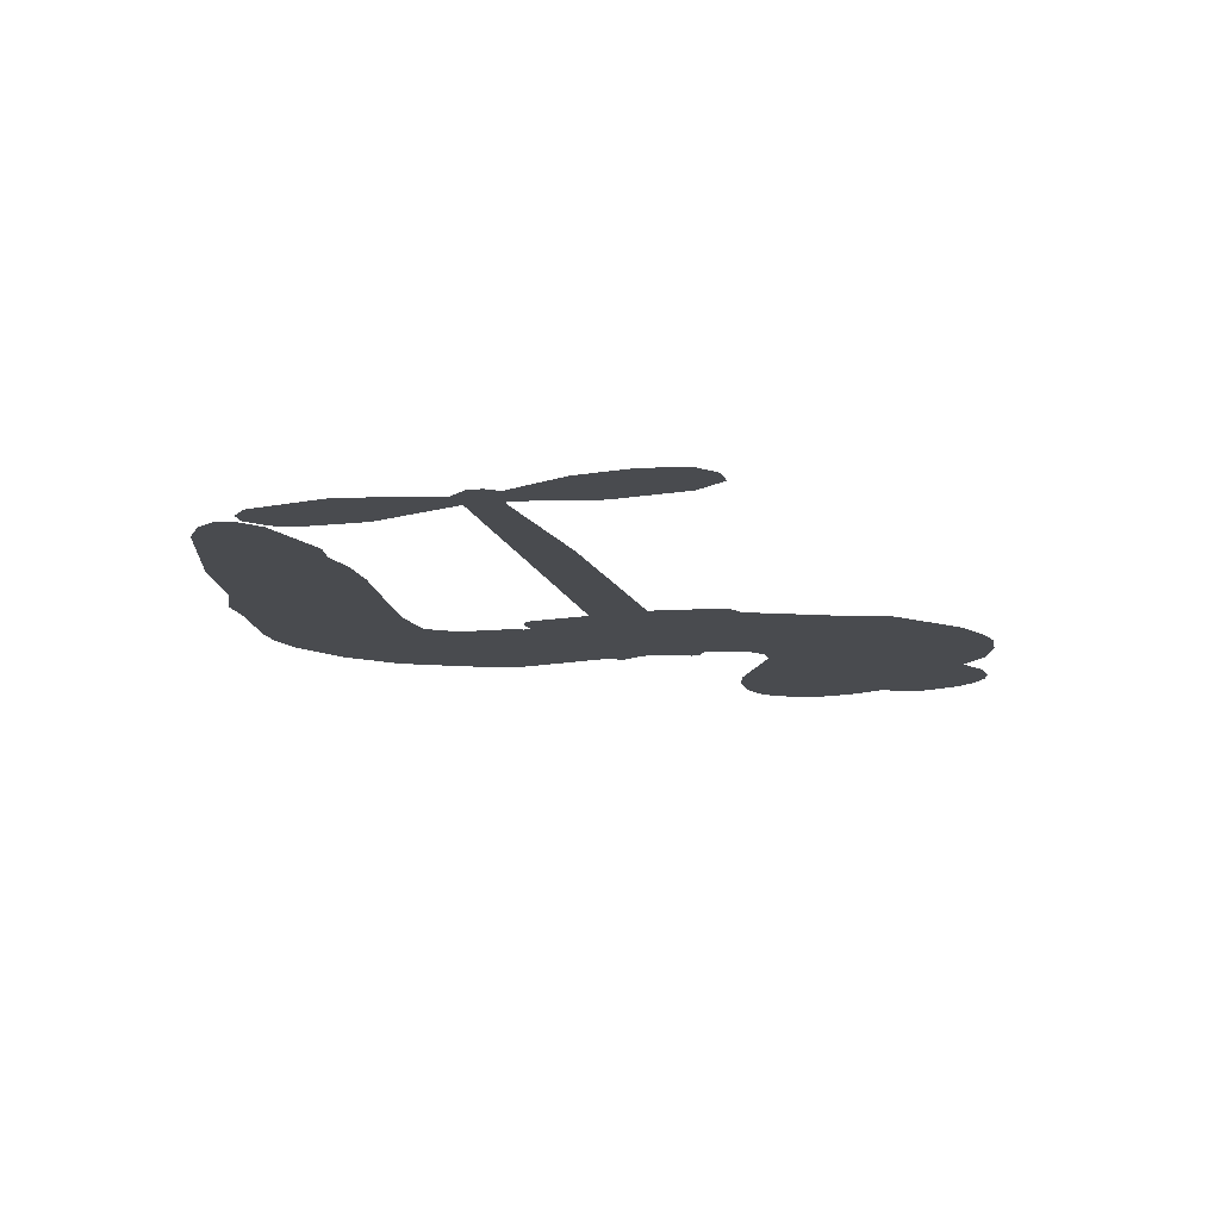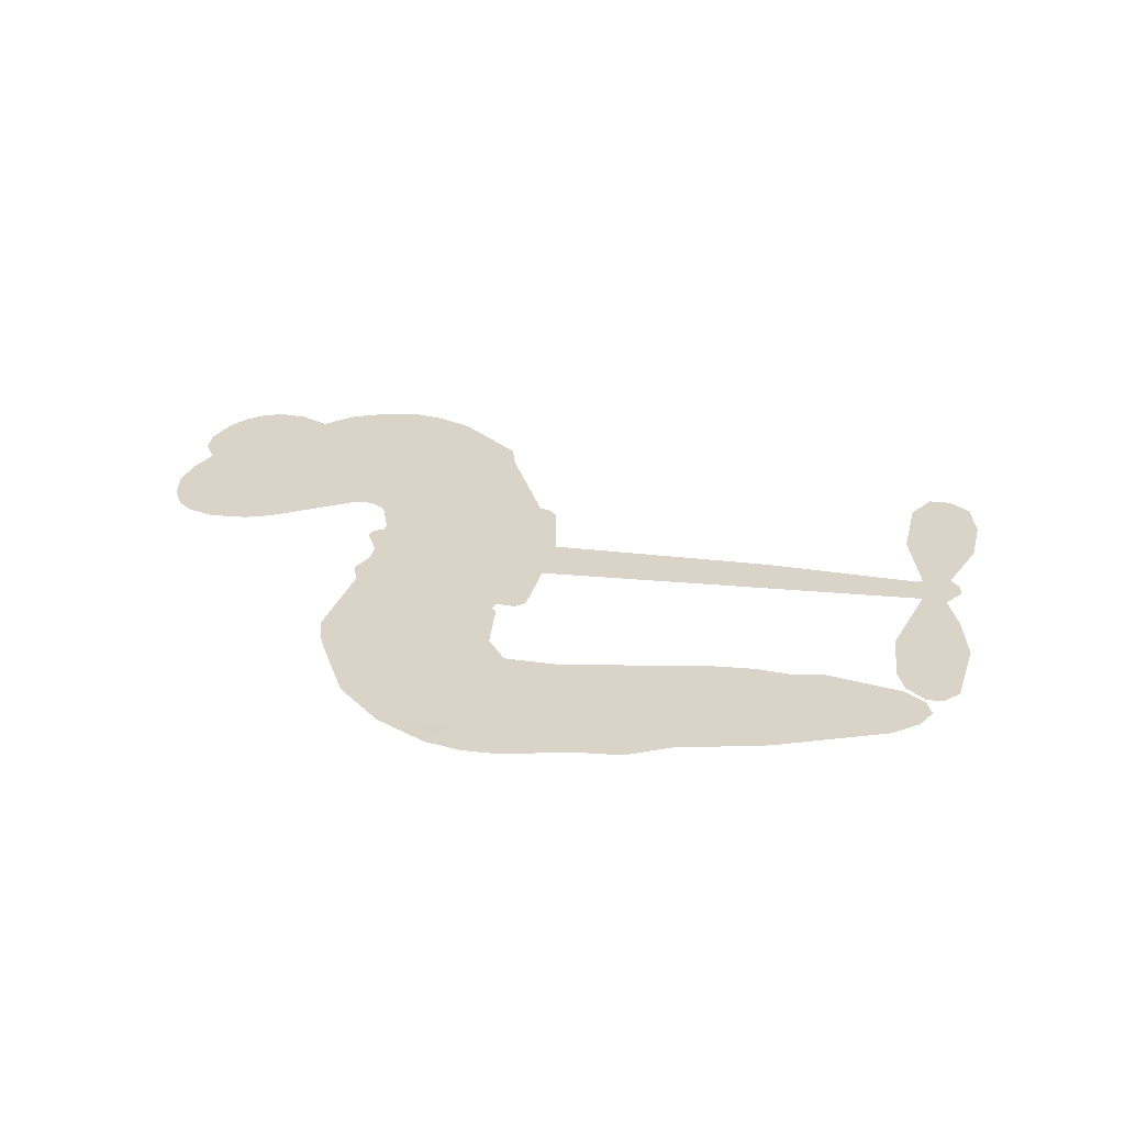
<metadata>
{"format":"obj","ext":"obj","renderer":"f3d","projection":"perspective","resolution":1024,"background":"white","views":[{"elev":-14.0,"azim":100.2,"up":"+Z"},{"elev":28.5,"azim":3.4,"up":"+Z"}]}
</metadata>
<code>
v -3777 912.8 0.2257
v -3766 961.6 0.2142
v -3743 1006 0.1893
v -3759 1043 0.1564
v -3758 1079 0.1258
v -3737 1127 0
v -3712 1157 0.102
v -3683 1174 0.135
v -3655 1179 0.1547
v -3615 1171 0.1819
v -3573 1143 0.2241
v -3530 1176 0.2597
v -3469 1192 0.2811
v -3418 1192 0.2947
v -3378 1179 0.3046
v -3326 1149 0.3194
v -3240 1053 0.357
v -3233 1011 0.3705
v -3179 844 0.4716
v -3162 836.6 0.486
v -3153 821.5 0.5
v -3147 714.9 0.5272
v -2819 675.2 0.6118
v -2598 634.6 0.6795
v -2589 639 0.6864
v -2604 755.5 0.7179
v -2585 863.4 0.7338
v -2554 904.6 0.7382
v -2522 901 0.741
v -2495 873.2 0.75
v -2488 810.5 0.73
v -2503 730.4 0.7164
v -2547 641.6 0.6913
v -2535 621.7 0.6867
v -2535 601.6 0.6845
v -2560 573.5 0.6806
v -2547 515.2 0.6797
v -2541 430.5 0.6797
v -2567 320.2 0.6797
v -2590 300.2 0.6797
v -2614 301.1 0.6797
v -2641 330.1 0.6797
v -2650 368.9 0.6797
v -2645 455.8 0.6797
v -2595 583.2 0.6784
v -3162 628.6 0.5463
v -3180 534.7 0.5748
v -3195 524.8 0.5774
v -3223 530.1 0.5876
v -3228 519.2 0.6008
v -3221 508.2 0.6103
v -3224 423.7 0.669
v -3198 376.4 0.7013
v -3125 364.9 0.6935
v -2912 373.4 0.5832
v -2847 369.3 0.546
v -2790 356.4 0.5055
v -2752 360.2 0.4795
v -2643 321.6 0.3786
v -2615 294 0.324
v -2609 268.4 0.25
v -2628 240.1 0.3476
v -2669 215.9 0.4048
v -2830 176.8 0.5381
v -2958 163.8 0.6229
v -3022 141.9 0.662
v -3082 144.7 0.6969
v -3192 135.7 0.7854
v -3235 140.4 0.8353
v -3285 158.1 1
v -3356 208.3 0.7852
v -3415 282 0.7241
v -3462 408.1 0.6592
v -3472 459.5 0.64
v -3440 594.2 0.5732
v -3447 631 0.5548
v -3429 661.7 0.5366
v -3425 692.5 0.5138
v -3441 736.4 0.488
v -3435 750.4 0.4836
v -3419 756.8 0.475
v -3417 769.9 0.4601
v -3429 825.9 0.3966
v -3450 846.6 0.3579
v -3477 849.5 0.3262
v -3605 794 0.2586
v -3646 785.4 0.2511
v -3700 789.2 0.2439
v -3738 807 0.2394
v -3759 828.5 0.2368
v -3774 868.4 0.2319
v -2878 606 0.5994
v -2586 622.4 0.682
v -3396 758.8 0.4707
v -3244 532.8 0.5938
v -3222 466 0.6381
v -3420 735.8 0.4874
v -3182 813.1 0.4858
v -3170 581.4 0.5622
v -2736 594.6 0.6359
v -2568 635 0.688
v -2666 588.9 0.6569
v -2630 586 0.6682
v -3433 714.6 0.4976
v -3231 556.3 0.5788
v -2597 697.3 0.7066
v -2562 608 0.6836
v -2572 670.7 0.6984
v -2646 273.3 0.3594
v -2601 336.3 0.6797
v -3387 802.9 0.4356
v -3244 502.3 0.6142
v -3406 712.5 0.5014
v -3710 854.6 0.2382
v -3659 1127 0.1552
v -3458 896 0.3324
v -3149 768 0.5019
v -3202 552.9 0.574
v -2708 654.9 0.6416
v -2653 644.8 0.6585
v -3279 569.3 0.5787
v -3234 835.3 0.4567
v -3385 672.2 0.5268
v -3404 872.7 0.378
v -3212 596.8 0.5604
v -2612 609 0.6737
v -3297 516.3 0.6088
v -2643 614.9 0.6633
v -2676 620.6 0.6528
v -3400 622.3 0.5563
v -2765 291.2 0.4835
v -2620 519.5 0.6798
v -2542 863.5 0.7367
v -2525 686 0.7065
v -2554 375.3 0.6797
v -3695 1059 0.1614
v -2701 591.7 0.6462
v -2768 327.4 0.4878
v -2587 543.5 0.6796
v -2830 302.8 0.5314
v -2698 340.9 0.436
v -2729 313.1 0.4558
v -3421 1115 0.2996
v -3205 214.1 0.7746
v -3735 893.5 0.2303
v -3639 856.3 0.2508
v -3698 1119 0.111
v -3315 765.9 0.4757
v -3289 446.6 0.6496
v -2595 809.4 0.7265
v -2558 708 0.709
v -3723 1036 0.1686
v -3679 986.7 0.2103
v -3689 1022 0.189
v -3621 1023 0.2197
v -3655 1046 0.1922
v -2749 196.4 0.4788
v -2686 296.4 0.4135
v -3408 1153 0.2993
v -3311 1021 0.3529
v -3210 173 0.8021
v -3632 819.8 0.2536
v -3541 821.9 0.2803
v -3674 829.9 0.2454
v -3356 773.9 0.4638
v -3253 445.6 0.6517
v -3272 388.2 0.6851
v -3654 1011 0.2092
v -3623 955.2 0.2398
v -3604 1086 0.2106
v -3664 1086 0.1665
v -3455 1147 0.2852
v -3369 1119 0.3145
v -3271 1027 0.3597
v -3137 139.9 0.7377
v -3255 198.9 0.8371
v -3362 726.8 0.4939
v -3321 844.4 0.4282
v -3623 1057 0.2071
v -3571 1044 0.2406
v -3283 1101 0.3381
v -3394 838.2 0.4059
v -3177 190.3 0.7629
v -3145 249.8 0.7213
v -3348 814.2 0.4387
v -3297 1061 0.3449
v -3206 927.5 0.4135
v -3363 856 0.4069
v -3329 1095 0.329
v -3355 937.1 0.3697
v -3280 952.1 0.3864
v -3370 897.8 0.3811
v -3265 988.1 0.3747
v -3316 898.6 0.4007
v -3415 939 0.3427
v -3220 969.1 0.3907
v -3403 907 0.3617
v -3243 938.4 0.4009
v -3275 908.6 0.408
v -3234 897.1 0.4239
v -3264 866.5 0.4322
v -3192 885.8 0.4395
v -3279 821.5 0.4521
v -3220 866 0.4445
v -3435 874.5 0.3566
v -3275 538 0.5947
v -3307 550 0.5908
v -3326 612 0.5591
v -3360 515 0.6117
v -2513 839.7 0.7369
v -2552 820.8 0.7299
v -2563 776.2 0.722
v -3676 904.3 0.2361
v -3675 867.1 0.2418
v -3232 739.2 0.5029
v -3720 965.9 0.211
v -3526 895.5 0.2908
v -3234 387 0.6893
v -3255 319.7 0.7251
v -3226 347.3 0.7096
v -3260 354.8 0.705
v -3324 350.4 0.7037
v -3291 332.6 0.7171
v -3198 288.5 0.7315
v -3338 281.4 0.7473
v -3221 313.3 0.7248
v -3247 265 0.7615
v -3177 332.4 0.71
v -3322 313.8 0.7274
v -3439 345 0.6901
v -3292 277.7 0.7569
v -3614 1128 0.1933
v -3634 1101 0.1846
v -3493 1160 0.2717
v -3528 1129 0.2538
v -3487 1118 0.2745
v -3522 1073 0.2617
v -3352 1164 0.3118
v -3378 1149 0.3078
v -3254 166.8 0.8842
v -3305 204.8 0.8518
v -3578 988.4 0.2505
v -3305 1125 0.3281
v -3389 1042 0.3236
v -3360 637.2 0.5464
v -3367 590.1 0.5721
v -3301 684.1 0.5222
v -3343 677.3 0.5242
v -3318 649.6 0.5395
v -3276 621.4 0.5533
v -3397 447.1 0.6463
v -2571 741.4 0.7155
v -2535 751.2 0.7185
v -2496 770.5 0.7232
v -2523 796.3 0.7269
v -3703 886.6 0.2347
v -3710 926.6 0.2253
v -3673 945.7 0.2266
v -3185 739.9 0.5093
v -3244 786.8 0.4783
v -3711 997.6 0.1974
v -3492 882.4 0.3121
v -3492 931.4 0.3038
v -3509 835.8 0.2987
v -3587 848.3 0.2655
v -3538 859.7 0.2851
v -3571 890.6 0.2703
v -3553 941.1 0.2714
v -3238 230.3 0.7878
v -3207 251.8 0.7543
v -3279 238.5 0.7952
v -3320 243.8 0.7847
v -3153 294.1 0.7124
v -3019 368.3 0.6428
v -3139 329.4 0.7002
v -3111 297.8 0.6932
v -3072 366.4 0.6703
v -3102 255.2 0.6962
v -3119 217.7 0.7136
v -3034 292.9 0.6548
v -3101 335 0.6848
v -3154 216.3 0.7373
v -3099 181.9 0.7058
v -3074 283.9 0.6767
v -3060 325.8 0.666
v -3050 180.9 0.6752
v -3022 329.7 0.6458
v -3042 236.8 0.6647
v -2963 290.1 0.6146
v -3079 222.6 0.6883
v -2966 370.8 0.6131
v -2998 301.5 0.6342
v -3008 260.9 0.6426
v -2970 330.2 0.6166
v -2995 206.5 0.6397
v -2916 318.5 0.5857
v -3162 370.4 0.7027
v -3562 1101 0.2353
v -3590 1018 0.2374
v -3611 992 0.2343
v -3557 1014 0.2548
v -3537 1042 0.2592
v -3539 978.4 0.2708
v -3474 1031 0.2913
v -3521 1010 0.2734
v -3496 974.3 0.2928
v -3456 956.3 0.3173
v -3445 925.7 0.3315
v -3416 994.2 0.3253
v -3463 994.3 0.3044
v -3367 1078 0.3226
v -3407 1078 0.3098
v -3347 1041 0.337
v -3455 1081 0.291
v -3432 1042 0.3071
v -3369 998.7 0.3424
v -3334 575.5 0.5786
v -3363 552.6 0.5919
v -3456 526.6 0.6113
v -3405 566.6 0.5866
v -3448 560.4 0.5936
v -3423 536.3 0.6036
v -3427 486.4 0.628
v -3298 596.2 0.5663
v -3250 594.1 0.5645
v -3234 637.9 0.5454
v -3437 439.6 0.6483
v -3367 329.4 0.7103
v -3746 931 0.2217
v -3185 776.6 0.4951
v -3281 783.8 0.472
v -3312 804.5 0.4535
v -3279 737.3 0.4968
v -3215 805.8 0.4769
v -3573 807.9 0.2675
v -3524 927.5 0.2876
v -3587 953.6 0.2543
v -3607 914.7 0.2533
v -3643 922.8 0.2406
v -3014 176.6 0.6543
v -2964 242.9 0.6182
v -3554 1070 0.2449
v -3489 1084 0.2761
v -3389 966.8 0.3446
v -3388 486.3 0.6271
v -3343 454.5 0.6437
v -3464 493 0.6271
v -3198 631.7 0.5475
v -3174 675.1 0.5353
v -3266 662.9 0.5342
v -3222 687.4 0.5264
v -3217 767.8 0.4925
v -3319 723 0.4999
v -3609 877.8 0.2572
v -2954 203.9 0.6153
v -2894 170.2 0.5793
v -2893 241.3 0.5739
v -2926 167 0.6006
v -2914 205.1 0.5895
v -2871 205.5 0.5625
v -2929 237.5 0.5968
v -2914 276.8 0.5858
v -2838 249 0.538
v -2875 299.8 0.561
v -2855 332 0.5482
v -2820 336.7 0.525
v -2880 371.3 0.5649
v -3020 617.3 0.5668
v -2983 695.1 0.5732
v -3190 705.5 0.5228
v -3259 702.8 0.5162
v -2836 212.7 0.5385
v -2786 235.3 0.5021
v -2789 186.6 0.5102
v -2723 264 0.4493
v -2888 338.3 0.569
v -3091 623 0.5522
v -2758 256.6 0.4787
v -2709 206.2 0.4437
v -2734 230.4 0.4618
v -2696 240.2 0.4252
v -3065 705 0.5547
v -3143 683.2 0.5374
v -3106 710 0.5441
v -2603 386.4 0.6797
v -2572 408.7 0.6797
v -2587 464.5 0.6797
v -2647 412.4 0.6797
v -2609 427.2 0.6797
v -3720 1088 0.1157
v -3277 483.4 0.6274
v -3315 481.8 0.6288
v -3316 937.9 0.3826
v -3311 979.3 0.3671
v -3298 869.6 0.4213
v -3386 245.1 0.7518
v -3377 282.7 0.7348
v -2938 347.5 0.5978
v -3407 391.1 0.6725
v -3363 376 0.685
v -3320 400.6 0.6748
v -3375 413.9 0.6639
v -3291 414.2 0.6685
v -3344 422 0.6614
v -2868 266.1 0.5572
v -2802 273.3 0.5116
v -2796 307.4 0.5075
v -3090 667.9 0.5506
v -3126 625.8 0.5468
v -3053 644.9 0.5592
v -3024 700.1 0.564
v -2949 611.7 0.5828
v -3014 659.1 0.5674
v -2985 614.5 0.5747
v -2901 685.2 0.5922
v -2964 654.4 0.5786
v -2920 645.2 0.5888
v -2942 690.1 0.5826
v -2914 608.8 0.591
v -2544 472.8 0.6797
v -2584 503.4 0.6797
v -2632 487.6 0.6797
v -3346 971.5 0.3594
v -3451 376.5 0.6737
v -3400 351.4 0.6931
v -3427 313.4 0.7075
v -3394 311.3 0.7149
v -3122 658.2 0.545
v -2764 665.1 0.6259
v -2741 633.4 0.6334
v -2807 600.3 0.6169
v -2772 597.4 0.6262
v -2787 633.6 0.6213
v -2827 635.5 0.6111
v -2860 680.2 0.6019
v -2880 645.8 0.5981
v -3135 185.8 0.7309
v -3166 158.2 0.7601
f 112 206 391
f 186 160 174
f 75 130 76
f 203 122 201
f 105 121 206
f 45 107 93
f 51 50 112
f 123 78 77
f 89 88 114
f 125 118 99
f 1 91 145
f 162 164 87
f 25 108 106
f 43 42 110
f 80 79 97
f 126 93 24
f 58 138 142
f 179 299 180
f 128 129 102
f 105 125 325
f 52 166 167
f 143 159 172
f 240 176 70
f 142 138 131
f 176 240 161
f 223 231 219
f 59 158 109
f 95 112 50
f 117 21 98
f 113 94 97
f 97 104 113
f 104 78 113
f 349 383 22
f 166 112 391
f 105 95 49
f 74 73 327
f 51 112 96
f 82 94 111
f 107 34 101
f 52 218 53
f 323 345 322
f 203 260 122
f 90 89 114
f 167 221 218
f 145 256 257
f 91 90 114
f 298 232 170
f 98 19 334
f 282 183 437
f 77 76 130
f 4 3 152
f 152 5 4
f 56 365 366
f 45 126 103
f 115 9 8
f 8 7 147
f 45 139 36
f 106 151 252
f 147 7 6
f 381 158 375
f 114 145 91
f 246 208 245
f 136 154 156
f 10 9 115
f 19 122 334
f 205 83 124
f 17 174 18
f 84 205 116
f 165 111 94
f 182 83 111
f 162 146 164
f 239 15 159
f 206 207 127
f 129 137 102
f 236 234 235
f 350 250 326
f 172 159 14
f 180 302 342
f 126 45 93
f 322 318 320
f 239 238 15
f 211 150 212
f 5 152 390
f 136 152 154
f 25 93 101
f 31 30 210
f 107 45 36
f 124 192 197
f 161 183 144
f 119 430 137
f 120 119 129
f 296 364 376
f 359 361 355
f 287 274 285
f 363 373 406
f 276 285 281
f 50 49 95
f 53 218 220
f 275 54 297
f 49 48 118
f 126 128 103
f 274 287 294
f 58 57 138
f 78 123 113
f 407 406 131
f 118 105 49
f 375 158 142
f 68 161 69
f 61 109 62
f 421 139 132
f 109 60 59
f 166 52 96
f 423 394 160
f 60 109 61
f 348 349 351
f 85 84 116
f 141 58 142
f 162 87 86
f 43 110 385
f 134 32 151
f 386 385 135
f 110 42 41
f 110 135 385
f 102 103 128
f 57 366 407
f 40 110 41
f 40 39 110
f 421 387 420
f 119 137 129
f 141 158 59
f 37 36 139
f 105 206 95
f 47 118 48
f 94 81 97
f 95 206 112
f 430 433 432
f 432 100 430
f 413 416 369
f 82 81 94
f 177 165 94
f 98 20 19
f 98 21 20
f 97 79 104
f 63 62 109
f 108 151 106
f 117 330 259
f 210 133 211
f 93 107 101
f 83 82 111
f 259 22 117
f 348 99 46
f 47 99 118
f 24 93 25
f 132 139 45
f 35 34 107
f 126 24 128
f 101 34 33
f 118 125 105
f 130 123 77
f 115 8 147
f 128 24 120
f 108 101 33
f 27 133 28
f 108 33 134
f 255 253 254
f 185 111 165
f 28 133 29
f 133 30 29
f 129 128 120
f 110 39 135
f 159 15 14
f 145 114 256
f 193 160 394
f 101 108 25
f 389 388 385
f 36 35 107
f 168 154 153
f 81 80 97
f 372 373 363
f 151 108 134
f 214 114 164
f 145 257 329
f 163 265 335
f 179 233 171
f 390 6 5
f 147 390 171
f 113 123 177
f 177 123 248
f 209 346 392
f 397 396 225
f 261 154 152
f 27 150 211
f 253 252 151
f 152 136 390
f 3 2 216
f 168 169 300
f 261 152 3
f 168 156 154
f 261 153 154
f 234 236 172
f 179 156 155
f 147 171 115
f 64 374 372
f 375 380 381
f 141 142 158
f 142 131 375
f 172 14 13
f 143 173 239
f 308 205 197
f 196 198 187
f 283 175 67
f 161 144 176
f 264 266 163
f 214 146 213
f 85 262 264
f 262 85 116
f 114 88 164
f 87 164 88
f 177 94 113
f 332 148 331
f 112 166 96
f 166 149 403
f 346 209 345
f 223 219 221
f 169 168 153
f 155 156 168
f 265 162 86
f 162 265 146
f 179 180 170
f 11 10 232
f 136 156 171
f 171 156 179
f 12 234 13
f 172 13 234
f 173 311 189
f 189 311 313
f 16 173 189
f 200 198 199
f 288 280 284
f 183 282 144
f 270 184 224
f 70 176 241
f 245 248 123
f 148 165 177
f 188 194 192
f 188 182 185
f 179 155 299
f 179 170 233
f 299 300 242
f 301 302 180
f 188 192 124
f 17 181 186
f 83 182 124
f 438 161 68
f 437 283 279
f 288 290 286
f 220 226 228
f 332 165 148
f 188 185 178
f 17 186 174
f 189 186 181
f 174 193 18
f 185 182 111
f 202 187 200
f 182 188 124
f 16 189 243
f 311 173 312
f 189 313 186
f 194 190 192
f 18 193 196
f 194 188 178
f 190 195 197
f 160 193 174
f 198 196 193
f 122 204 201
f 393 194 199
f 160 313 316
f 304 314 343
f 190 197 192
f 198 193 191
f 197 195 308
f 199 191 393
f 198 191 199
f 395 194 178
f 198 200 187
f 201 200 199
f 204 19 202
f 395 199 194
f 201 395 203
f 332 178 185
f 204 202 200
f 260 331 333
f 201 204 200
f 19 204 122
f 83 205 84
f 197 205 124
f 207 206 121
f 206 127 391
f 324 317 207
f 130 320 246
f 250 350 249
f 123 130 245
f 127 207 209
f 207 121 324
f 30 133 210
f 133 27 211
f 150 26 212
f 210 211 255
f 252 212 26
f 253 255 212
f 146 354 339
f 258 153 216
f 146 214 164
f 256 214 213
f 353 247 333
f 348 46 349
f 2 1 329
f 216 257 258
f 307 263 308
f 354 267 338
f 52 167 218
f 221 220 218
f 221 167 223
f 269 270 227
f 219 226 220
f 53 220 228
f 167 222 223
f 219 220 221
f 402 400 404
f 328 225 229
f 222 229 223
f 269 227 271
f 226 227 224
f 224 273 228
f 397 72 396
f 71 70 241
f 227 226 219
f 226 224 228
f 223 229 231
f 144 269 176
f 273 224 184
f 297 53 228
f 399 251 327
f 231 229 225
f 400 402 399
f 426 427 425
f 71 241 272
f 219 231 227
f 10 115 232
f 233 115 171
f 170 232 233
f 115 233 232
f 11 235 12
f 234 12 235
f 11 232 298
f 236 143 172
f 235 11 298
f 235 237 343
f 299 301 180
f 237 302 304
f 143 239 159
f 173 16 238
f 173 238 239
f 70 69 240
f 161 240 69
f 176 269 271
f 271 231 272
f 338 268 337
f 262 263 217
f 314 312 143
f 189 181 243
f 316 313 244
f 246 245 130
f 249 248 245
f 319 322 321
f 318 207 317
f 250 249 208
f 215 260 333
f 249 245 208
f 248 247 353
f 250 208 324
f 247 248 249
f 325 250 324
f 325 326 250
f 230 399 424
f 400 222 401
f 106 252 26
f 253 151 32
f 255 254 31
f 212 252 253
f 210 255 31
f 253 32 254
f 212 255 211
f 214 256 114
f 257 256 213
f 257 213 258
f 216 2 329
f 339 258 213
f 169 153 258
f 330 117 98
f 326 351 350
f 331 260 203
f 259 330 352
f 3 216 261
f 153 261 216
f 263 262 116
f 266 264 262
f 310 304 305
f 301 242 303
f 265 266 267
f 266 262 217
f 267 266 217
f 265 163 266
f 268 267 217
f 268 338 267
f 263 336 217
f 268 303 337
f 270 269 144
f 227 231 271
f 270 144 282
f 227 270 224
f 272 231 225
f 176 271 241
f 272 225 396
f 241 271 272
f 184 278 276
f 228 273 275
f 276 284 285
f 285 274 277
f 273 276 275
f 284 276 278
f 184 276 273
f 54 275 281
f 175 283 437
f 276 281 275
f 279 184 282
f 278 184 279
f 437 279 282
f 290 288 284
f 376 398 296
f 277 54 281
f 282 184 270
f 438 183 161
f 66 286 67
f 67 286 283
f 279 290 278
f 284 280 285
f 285 280 287
f 277 281 285
f 340 65 295
f 278 290 284
f 292 287 280
f 294 287 292
f 340 286 66
f 341 293 295
f 292 280 293
f 358 359 355
f 279 283 290
f 286 290 283
f 293 280 288
f 291 294 398
f 294 292 289
f 295 293 288
f 289 292 293
f 294 289 296
f 294 291 274
f 340 288 286
f 293 341 289
f 361 362 341
f 365 376 364
f 342 170 180
f 275 297 228
f 237 235 298
f 300 299 155
f 301 299 242
f 168 300 155
f 337 300 169
f 242 337 303
f 342 302 237
f 305 301 303
f 311 312 244
f 336 303 268
f 307 310 306
f 301 305 302
f 305 303 306
f 303 336 306
f 304 302 305
f 307 306 263
f 305 306 310
f 308 263 116
f 307 195 309
f 308 116 205
f 195 307 308
f 309 344 316
f 309 244 315
f 307 309 310
f 315 310 309
f 312 173 143
f 313 311 244
f 314 143 236
f 315 312 314
f 244 309 316
f 186 313 160
f 343 314 236
f 315 314 304
f 315 304 310
f 244 312 315
f 344 309 195
f 393 394 423
f 208 246 317
f 318 317 246
f 75 320 130
f 207 318 209
f 323 251 345
f 320 318 246
f 320 321 322
f 322 319 323
f 320 75 321
f 318 322 209
f 347 74 323
f 327 323 74
f 317 324 208
f 325 324 121
f 105 325 121
f 326 325 125
f 348 326 125
f 350 247 249
f 230 425 399
f 323 327 251
f 427 397 328
f 73 399 327
f 145 329 1
f 216 329 257
f 334 330 98
f 215 352 260
f 332 331 203
f 331 148 333
f 178 332 203
f 332 185 165
f 353 333 148
f 371 247 350
f 122 260 334
f 334 260 352
f 336 263 306
f 265 86 335
f 268 217 336
f 300 337 242
f 337 169 338
f 169 258 339
f 265 354 146
f 146 339 213
f 169 339 338
f 65 340 66
f 288 340 295
f 65 355 295
f 341 295 355
f 237 298 342
f 170 342 298
f 235 343 236
f 304 343 237
f 195 190 344
f 423 344 190
f 346 345 251
f 322 345 209
f 399 425 400
f 391 392 149
f 99 348 125
f 323 319 347
f 413 410 368
f 259 370 22
f 215 351 370
f 326 348 351
f 371 333 247
f 370 351 349
f 371 215 333
f 259 352 215
f 334 352 330
f 148 177 353
f 248 353 177
f 267 354 265
f 339 354 338
f 360 363 357
f 289 341 362
f 357 359 360
f 358 356 359
f 364 140 365
f 360 359 356
f 355 65 358
f 361 359 357
f 356 64 360
f 364 405 140
f 361 357 362
f 355 361 341
f 357 363 405
f 289 362 296
f 360 64 372
f 374 157 373
f 296 362 364
f 362 357 405
f 366 365 140
f 398 376 55
f 366 140 407
f 56 366 57
f 417 415 418
f 365 56 367
f 428 384 383
f 22 370 349
f 215 370 259
f 350 351 371
f 215 371 351
f 373 157 380
f 363 360 372
f 378 375 131
f 373 378 406
f 372 374 373
f 381 380 379
f 365 367 376
f 55 376 367
f 377 410 408
f 46 383 349
f 406 378 131
f 373 380 378
f 63 381 379
f 380 375 378
f 157 379 380
f 63 109 381
f 158 381 109
f 408 382 384
f 22 383 384
f 386 135 38
f 377 408 428
f 428 46 409
f 385 386 389
f 387 386 38
f 389 44 388
f 421 420 37
f 422 44 387
f 386 387 389
f 43 385 388
f 44 389 387
f 171 390 136
f 6 390 147
f 392 391 127
f 166 391 149
f 209 392 127
f 149 392 346
f 394 393 191
f 190 194 393
f 193 394 191
f 423 160 316
f 203 395 178
f 199 395 201
f 272 396 71
f 222 328 229
f 328 397 225
f 291 398 55
f 294 296 398
f 400 328 222
f 401 222 167
f 399 402 251
f 167 403 401
f 404 149 346
f 404 400 401
f 346 251 402
f 166 403 167
f 404 403 149
f 404 401 403
f 346 402 404
f 140 405 363
f 362 405 364
f 407 131 138
f 363 406 140
f 407 138 57
f 140 406 407
f 410 377 368
f 413 411 410
f 428 408 384
f 382 408 410
f 413 414 416
f 382 410 411
f 369 411 413
f 416 414 412
f 436 434 435
f 413 368 414
f 417 416 412
f 92 436 419
f 418 369 416
f 417 419 436
f 139 421 37
f 417 418 416
f 417 412 419
f 387 38 420
f 422 421 132
f 344 423 316
f 421 422 387
f 393 423 190
f 72 397 427
f 399 73 424
f 400 425 328
f 425 427 328
f 425 230 426
f 72 427 426
f 46 428 383
f 377 428 409
f 119 429 430
f 137 430 100
f 432 433 431
f 429 23 433
f 434 431 433
f 433 430 429
f 434 433 23
f 415 417 436
f 92 431 434
f 434 436 92
f 434 23 435
f 415 436 435
f 437 183 438
f 68 175 438
f 437 438 175

</code>
